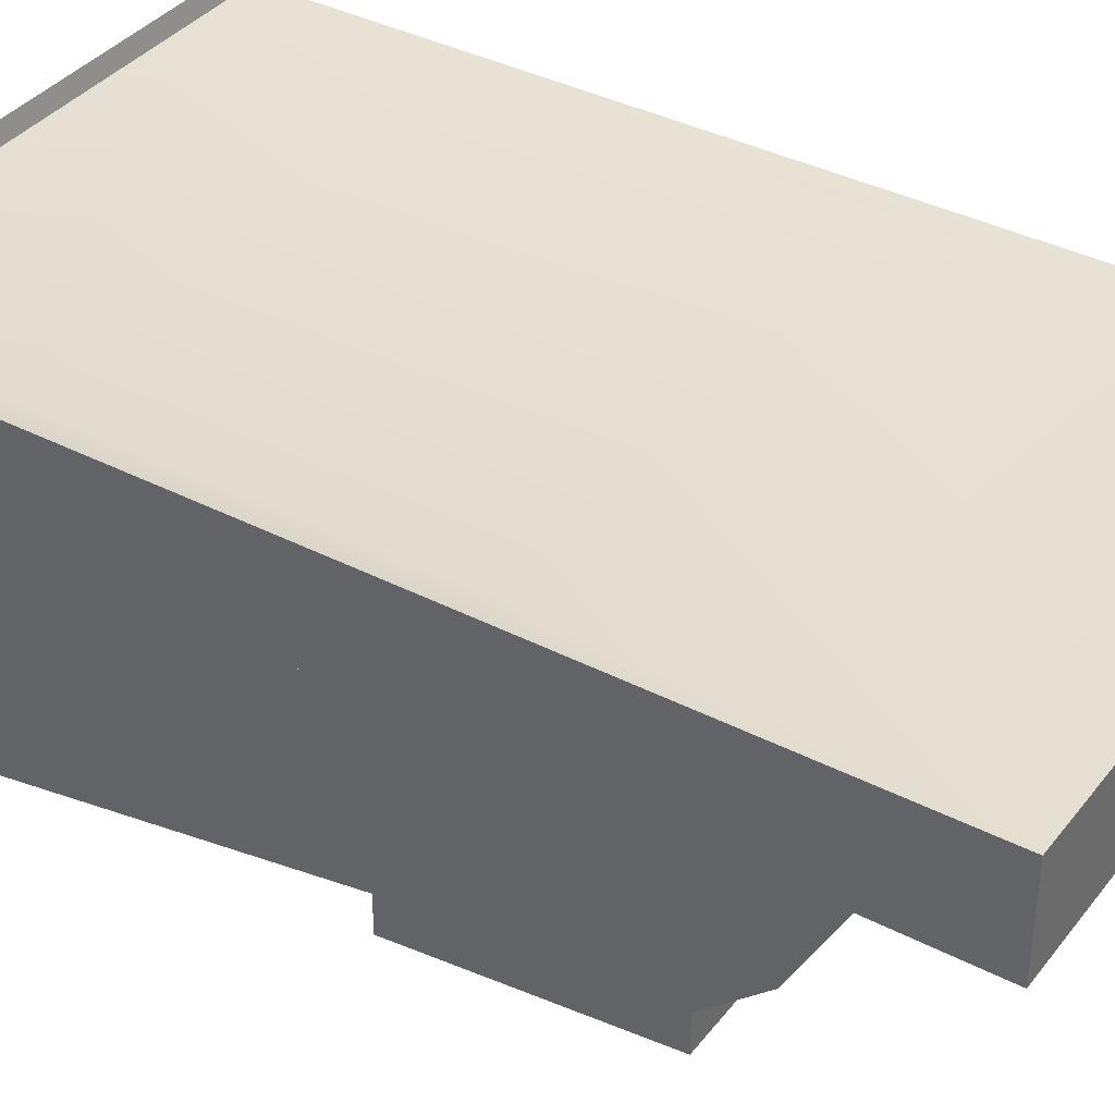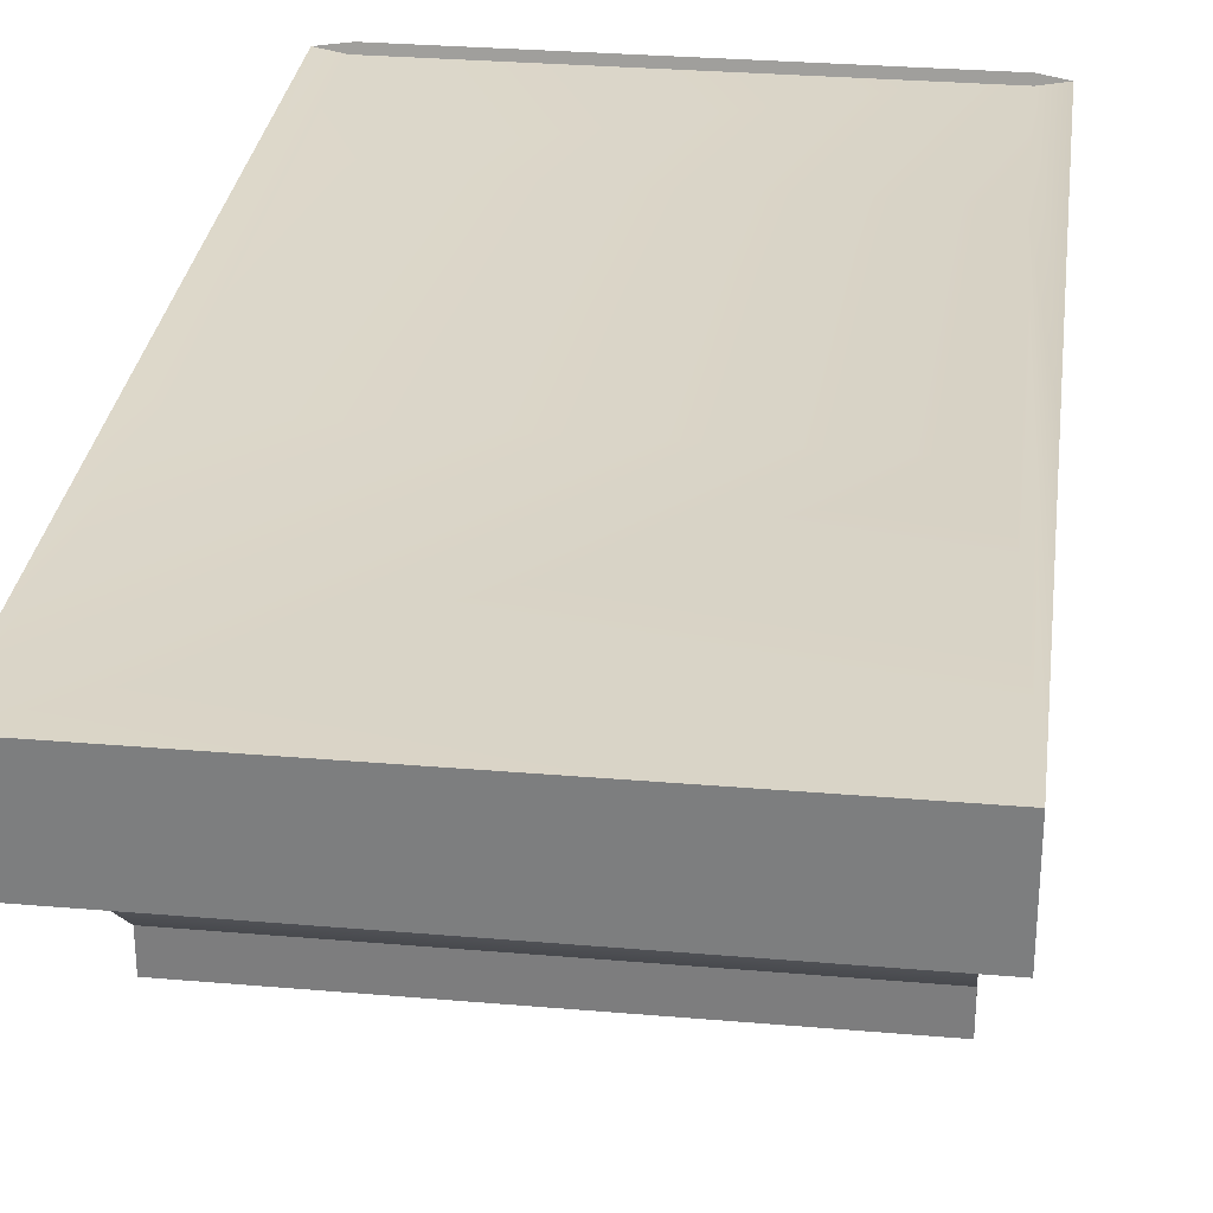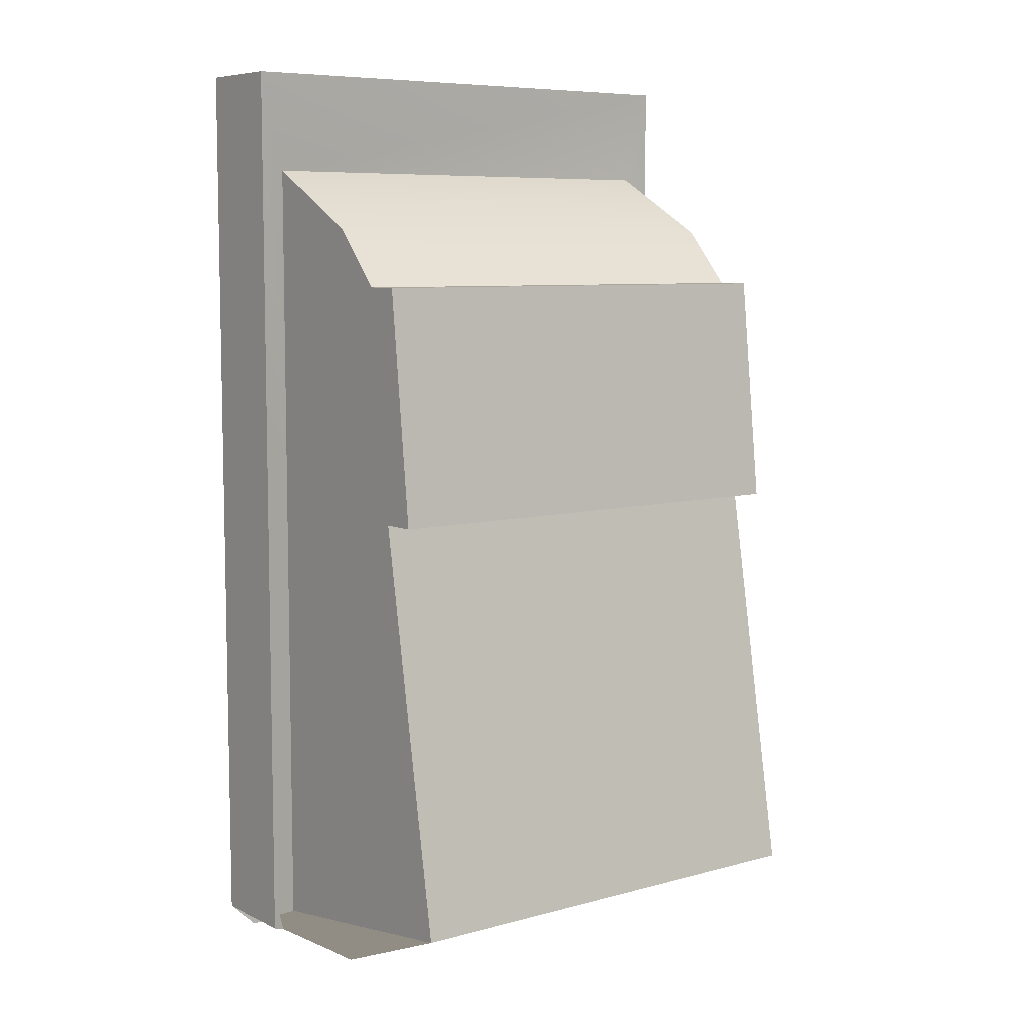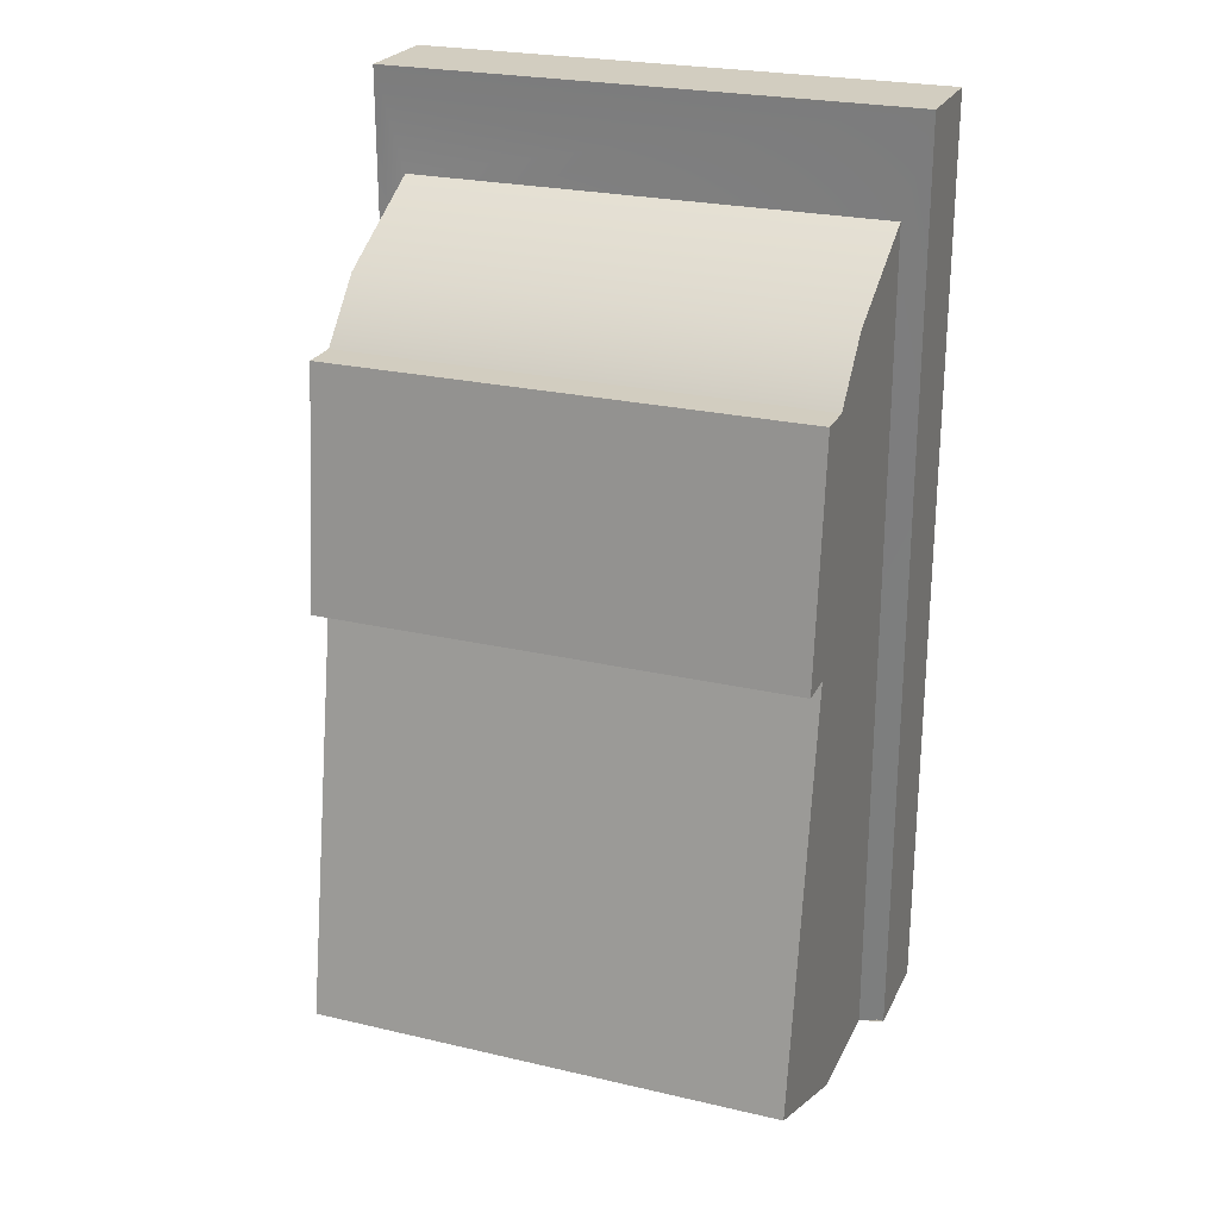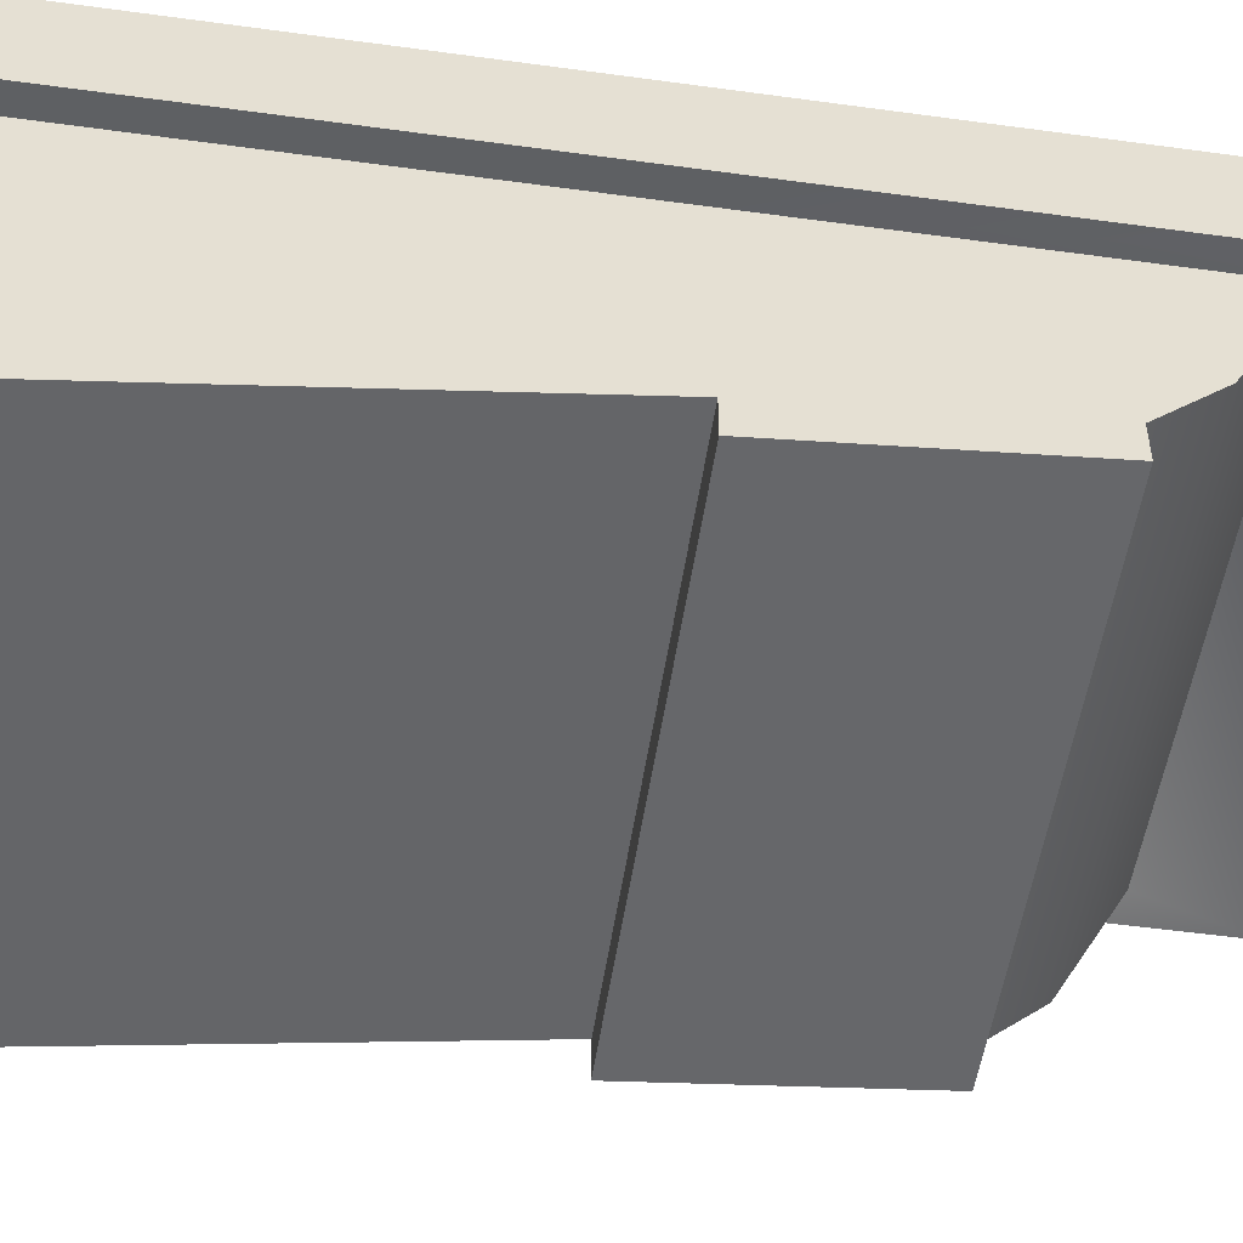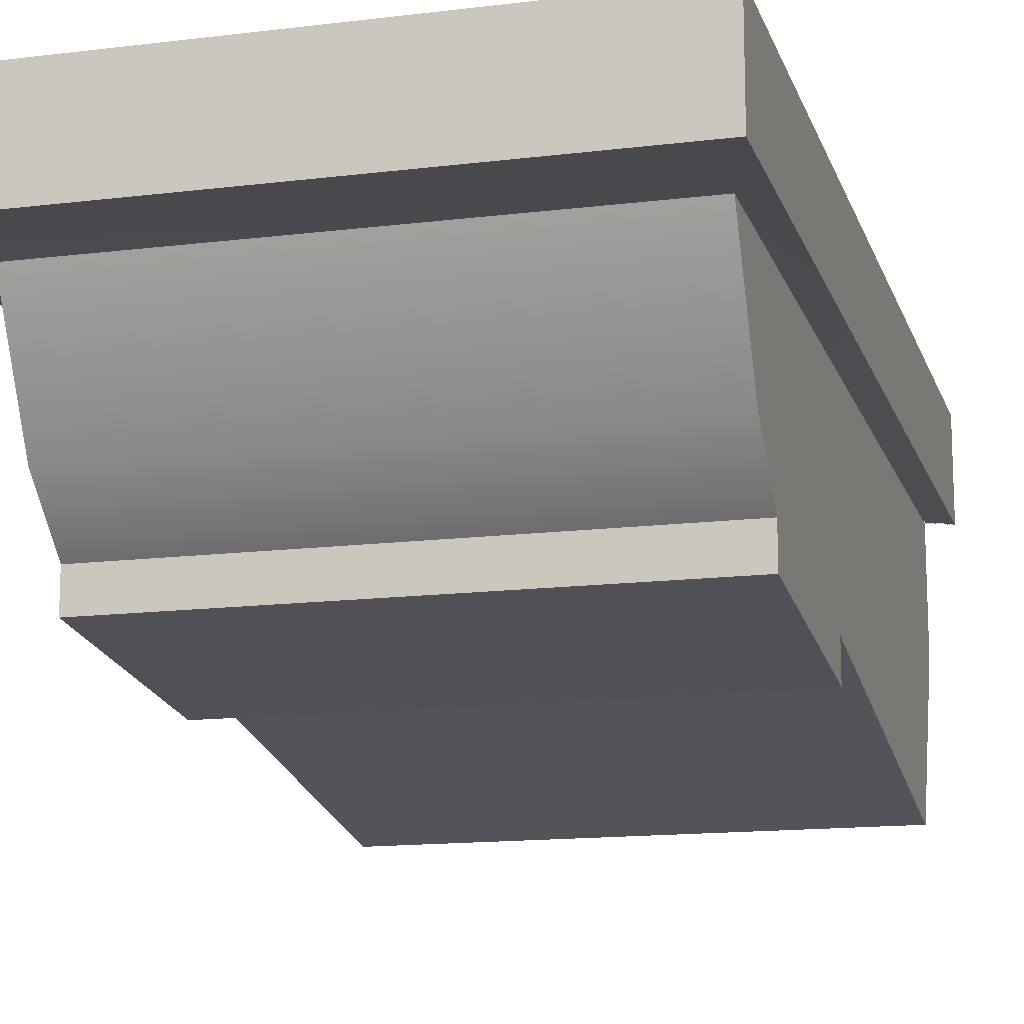
<metadata>
{"format":"obj","ext":"obj","renderer":"f3d","projection":"perspective","resolution":1024,"background":"white","views":[{"elev":37.7,"azim":123.4,"up":"+Z"},{"elev":29.6,"azim":-172.8,"up":"+Z"},{"elev":7.5,"azim":142.6,"up":"+Y"},{"elev":24.5,"azim":-159.0,"up":"+Y"},{"elev":-52.5,"azim":81.6,"up":"+Z"},{"elev":-14.4,"azim":-164.8,"up":"+Z"}]}
</metadata>
<code>
o 4_Toe.L_Cube.044
v -0.3831 1.174 -0.2119
v 0.3831 1.174 -0.2119
v 0.3831 0.9496 0.1993
v -0.3831 0.9496 0.1993
v 0.3831 0.00527 0.1993
v 0.3831 0.3771 0.1993
v -0.3831 0.3771 0.1993
v -0.3831 0.005269 0.1993
v 0.3831 0.1293 -0.3668
v 0.3831 0.7938 -0.2534
v -0.3831 0.7938 -0.2534
v -0.3831 0.1293 -0.3668
v 0.3831 1.366 0.06012
v 0.3831 1.266 -0.1286
v -0.3831 1.266 -0.1286
v -0.3831 1.366 0.06012
v -0.3831 0.03164 0.06012
v -0.3831 0.03164 -0.1286
v -0.3831 0.7938 0.06012
v -0.3831 0.7938 -0.1286
v 0.3831 0.03164 -0.1286
v 0.3831 0.03164 0.06012
v 0.3831 0.7938 -0.1286
v 0.3831 0.7938 0.06012
v -0.4257 1.529 0.05237
v -0.4257 1.529 0.207
v 0.4257 1.529 0.207
v 0.4257 0.8925 0.207
v -0.4257 0.04548 0.207
v 0.4257 0.04548 0.207
v -0.4257 0.8925 0.207
v 0.4257 0.04548 0.05237
v 0.4257 0.8925 0.05237
v 0.4257 1.529 0.05237
v -0.4257 0.04548 0.05237
v -0.4257 0.8925 0.05237
v -0.3831 1.173 -0.2694
v 0.3831 1.173 -0.2694
v 0.3831 0.7937 -0.3109
v -0.3831 0.7937 -0.3109
f 3 6 5 30 28 27
f 7 4 26 31
f 7 6 3 4
f 4 3 27 26
f 8 5 6 7
f 34 25 26 27
f 36 31 26 25
f 35 29 31 36
f 30 32 33 28
f 28 33 34 27
f 8 7 31 29
f 23 10 2 14
f 9 12 11 10
f 24 13 34 33
f 21 9 10 23
f 22 21 23 24
f 16 19 36 25
f 12 18 20 11
f 18 17 19 20
f 22 24 33 32
f 11 20 15 1
f 20 19 16 15
f 24 23 14 13
f 14 15 16 13
f 13 16 25 34
f 19 17 35 36
f 30 5 8 29 35 17 18 12 9 21 22 32
f 2 1 15 14
f 2 10 39 38
f 39 40 37 38
f 1 2 38 37
f 11 1 37 40
f 10 11 40 39

</code>
